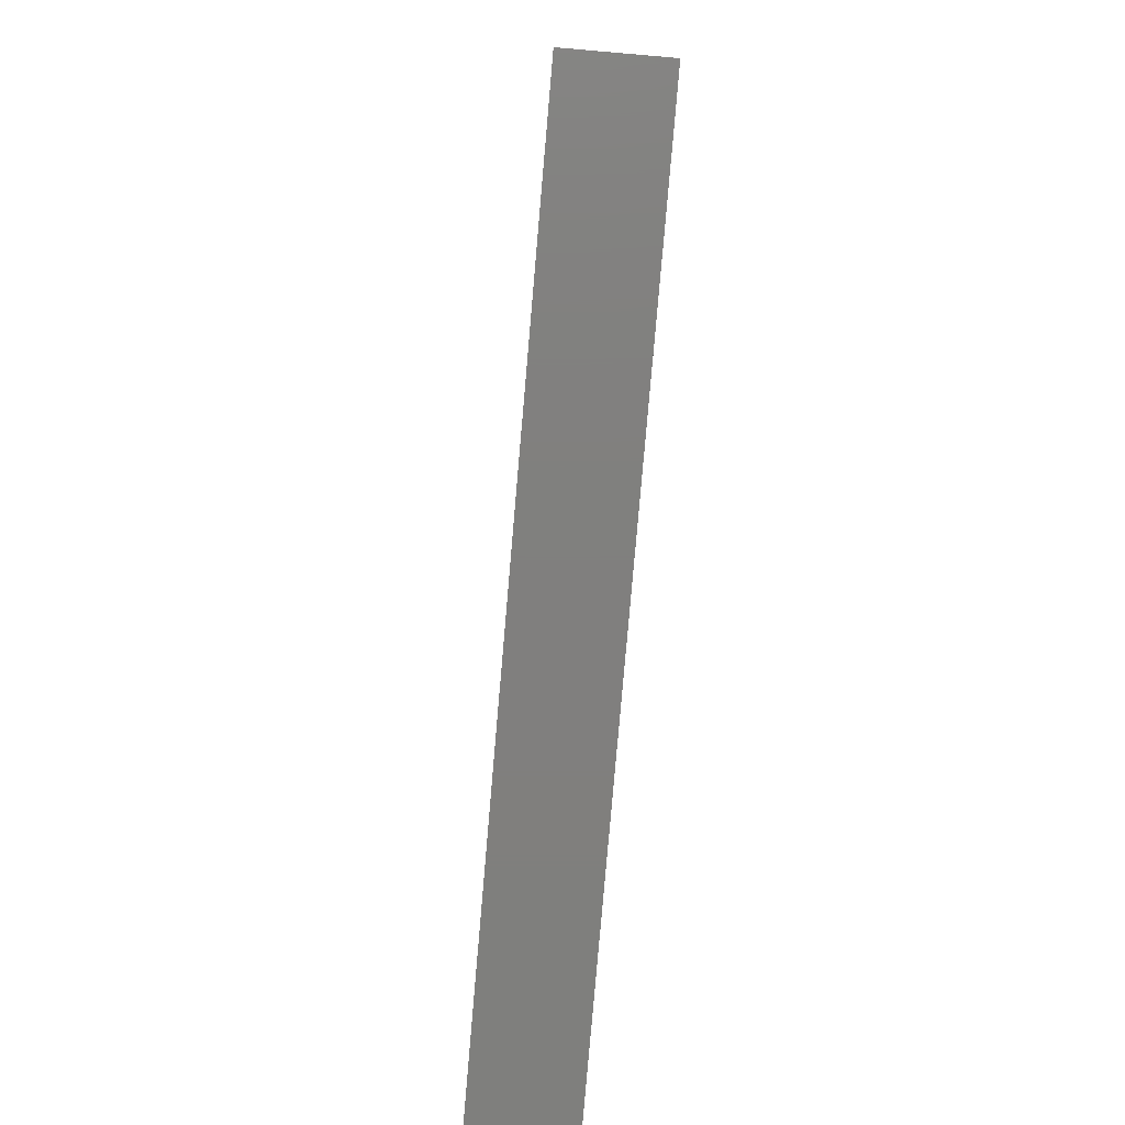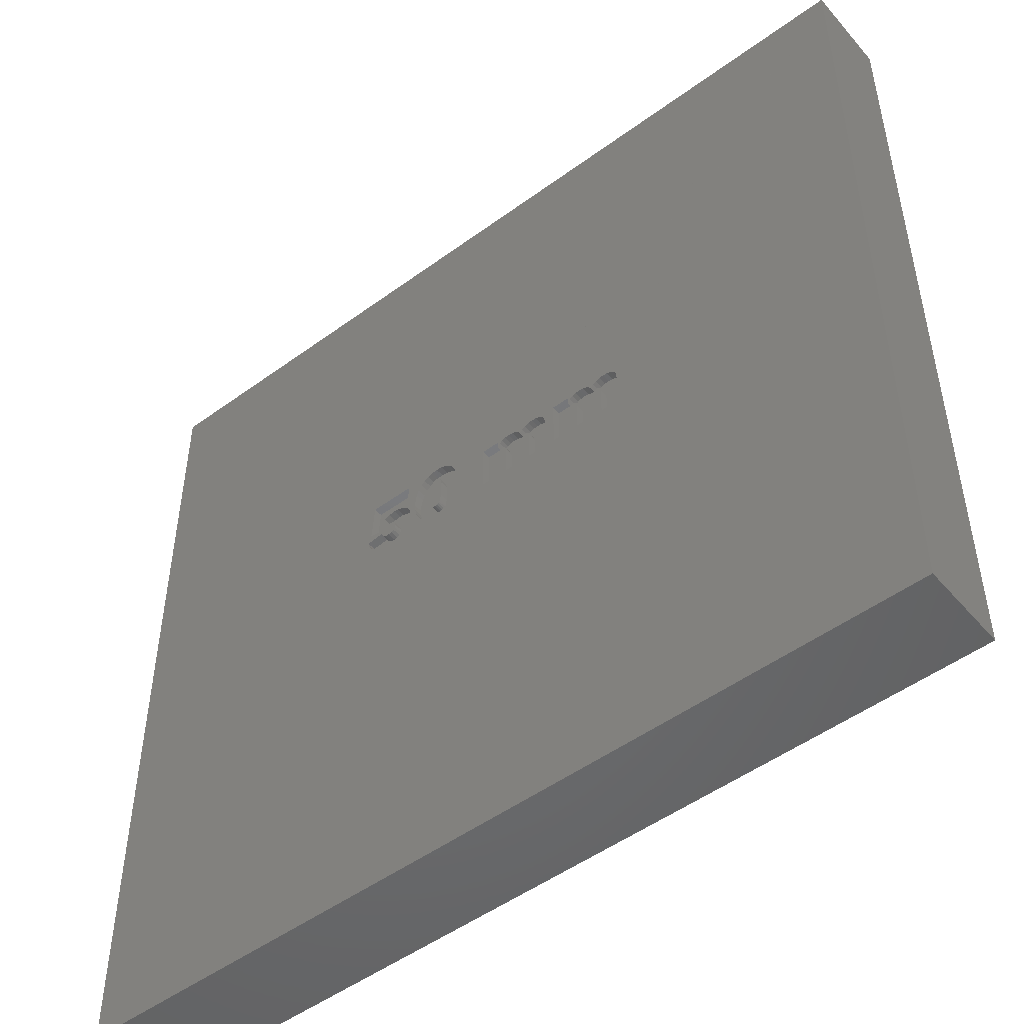
<metadata>
{"format":"stl","ext":"stl","renderer":"f3d","projection":"perspective","resolution":1024,"background":"white","views":[{"elev":-79.6,"azim":85.1,"up":"+Y"},{"elev":-49.9,"azim":38.9,"up":"+Y"}]}
</metadata>
<code>
# stl→obj: 390 verts, 776 faces
v -20 -30 5
v -3.104 -4.381 5
v -20 20 5
v -2.952 -4.581 5
v -2.759 -4.75 5
v 30 -30 5
v -3.215 -4.151 5
v -3.285 -3.89 5
v -2.535 -4.885 5
v -2.291 -4.982 5
v -2.028 -5.039 5
v -1.745 -5.059 5
v -1.424 -5.035 5
v -1.133 -4.964 5
v -0.8713 -4.847 5
v -0.6402 -4.682 5
v -0.451 -4.48 5
v -0.3159 -4.25 5
v -0.2349 -3.992 5
v 0.7223 -4.753 5
v 0.5035 -4.516 5
v -0.2078 -3.706 5
v 0.3278 -4.223 5
v 0.2022 -3.888 5
v 0.1269 -3.51 5
v 0.1018 -3.089 5
v 0.977 -4.923 5
v 1.268 -5.025 5
v 1.594 -5.059 5
v 1.919 -5.026 5
v 2.21 -4.927 5
v 2.468 -4.764 5
v 2.692 -4.534 5
v 2.873 -4.249 5
v 3.002 -3.919 5
v 3.08 -3.544 5
v 3.106 -3.123 5
v 5 -5 5
v 6.071 -5 5
v 6.604 -5 5
v 6.071 -3.226 5
v 6.088 -3.077 5
v 6.139 -2.971 5
v 6.223 -2.907 5
v 6.342 -2.886 5
v 6.456 -2.907 5
v 6.538 -2.971 5
v 6.588 -3.077 5
v 7.672 -5 5
v 8.219 -5 5
v 7.672 -3.36 5
v 7.692 -3.161 5
v 7.75 -3.019 5
v 7.848 -2.934 5
v 7.985 -2.905 5
v 8.096 -2.923 5
v 8.167 -2.976 5
v 8.206 -3.074 5
v 9.298 -5 5
v 9.887 -5 5
v 9.298 -3.07 5
v 10.96 -5 5
v 11.49 -5 5
v 10.96 -3.226 5
v 10.98 -3.077 5
v 11.03 -2.971 5
v 11.11 -2.907 5
v 11.23 -2.886 5
v 11.34 -2.907 5
v 11.43 -2.971 5
v 11.47 -3.077 5
v 12.56 -5 5
v 13.11 -5 5
v 12.56 -3.36 5
v 12.58 -3.161 5
v 12.64 -3.019 5
v 12.73 -2.934 5
v 12.87 -2.905 5
v 12.98 -2.923 5
v 13.05 -2.976 5
v 13.09 -3.074 5
v 14.19 -5 5
v 14.19 -3.07 5
v -2.933 -1.192 5
v 30 20 5
v -3.1 -3.379 5
v -0.3919 -1.192 5
v 0.7363 -1.429 5
v 0.5132 -1.658 5
v 0.3333 -1.944 5
v -0.3006 -3.194 5
v 0.2047 -2.278 5
v -0.231 -3.436 5
v 0.1275 -2.66 5
v 0.9941 -1.265 5
v 1.286 -1.167 5
v 1.614 -1.134 5
v 1.954 -1.169 5
v 2.252 -1.274 5
v 2.508 -1.448 5
v 2.721 -1.693 5
v 2.889 -1.992 5
v 3.01 -2.33 5
v 3.082 -2.707 5
v 5 -2.163 5
v 5.999 -2.163 5
v 6.148 -2.353 5
v 6.327 -2.215 5
v 6.537 -2.132 5
v 6.777 -2.105 5
v 7.033 -2.132 5
v 7.251 -2.215 5
v 7.432 -2.353 5
v 7.731 -2.353 5
v 7.575 -2.545 5
v 7.925 -2.215 5
v 8.155 -2.132 5
v 8.423 -2.105 5
v 8.68 -2.133 5
v 8.904 -2.219 5
v 9.083 -2.35 5
v 9.205 -2.513 5
v 9.275 -2.742 5
v 9.887 -2.163 5
v 10.89 -2.163 5
v 11.03 -2.353 5
v 11.21 -2.215 5
v 11.42 -2.132 5
v 11.66 -2.105 5
v 11.92 -2.132 5
v 12.14 -2.215 5
v 12.32 -2.353 5
v 12.46 -2.545 5
v 12.62 -2.353 5
v 12.81 -2.215 5
v 13.04 -2.132 5
v 13.31 -2.105 5
v 13.57 -2.133 5
v 13.79 -2.219 5
v 13.97 -2.35 5
v 14.09 -2.513 5
v 14.16 -2.742 5
v 13.11 -3.226 5
v 11.49 -3.226 5
v 10.89 -2.545 5
v 8.219 -3.226 5
v 6.604 -3.226 5
v -2.303 -3.77 5
v -2.227 -3.502 5
v -2.233 -3.952 5
v -2.121 -4.082 5
v -2.141 -3.397 5
v -2.038 -3.322 5
v -1.966 -4.16 5
v -1.918 -3.277 5
v -1.77 -4.186 5
v -1.781 -3.262 5
v -1.599 -3.293 5
v -1.574 -4.152 5
v -1.444 -3.385 5
v -1.425 -4.052 5
v -1.337 -3.531 5
v -1.332 -3.903 5
v -1.301 -3.725 5
v -1.806 -2.51 5
v -2.088 -2.133 5
v -2.133 -2.671 5
v -0.4924 -2.133 5
v -1.446 -2.456 5
v -1.206 -2.477 5
v -0.9812 -2.541 5
v -0.7722 -2.647 5
v -0.5788 -2.796 5
v -0.4165 -2.981 5
v 5.999 -2.545 5
v 30 20 0
v -20 20 0
v -20 -30 0
v -1.301 -3.725 4.5
v -1.332 -3.903 4.5
v 30 -30 0
v -1.966 -4.16 4.5
v -1.77 -4.186 4.5
v -1.574 -4.152 4.5
v -1.337 -3.531 4.5
v 2.692 -4.534 4.5
v 2.873 -4.249 4.5
v 2.468 -4.764 4.5
v 3.01 -2.33 4.5
v 2.889 -1.992 4.5
v 3.082 -2.707 4.5
v 2.21 -4.927 4.5
v 1.3 -3.994 5
v 1.236 -2.578 5
v 1.236 -3.628 5
v 1.3 -2.229 5
v 1.351 -4.106 5
v 1.351 -2.1 5
v 1.419 -4.186 5
v 1.419 -2.008 5
v 1.504 -4.234 5
v 1.505 -1.953 5
v 1.605 -4.25 5
v 1.608 -1.934 5
v 1.715 -4.231 5
v 1.773 -1.99 5
v 1.805 -4.173 5
v 1.9 -2.158 5
v 1.876 -4.078 5
v 1.926 -3.944 5
v 1.98 -2.507 5
v 1.987 -3.583 5
v 1.594 -5.059 4.5
v 1.268 -5.025 4.5
v 0.1269 -3.51 4.5
v 0.1275 -2.66 4.5
v 0.1018 -3.089 4.5
v 0.2022 -3.888 4.5
v 0.2047 -2.278 4.5
v 0.3278 -4.223 4.5
v 0.3333 -1.944 4.5
v 0.5035 -4.516 4.5
v 0.5132 -1.658 4.5
v 0.7223 -4.753 4.5
v 0.7363 -1.429 4.5
v 0.977 -4.923 4.5
v 0.9941 -1.265 4.5
v 1.236 -3.628 4.5
v 1.3 -3.994 4.5
v 1.351 -4.106 4.5
v 1.419 -4.186 4.5
v 1.504 -4.234 4.5
v 1.605 -4.25 4.5
v 1.919 -5.026 4.5
v 1.715 -4.231 4.5
v 1.805 -4.173 4.5
v 1.876 -4.078 4.5
v 1.926 -3.944 4.5
v 1.987 -3.583 4.5
v 1.236 -2.578 4.5
v 1.286 -1.167 4.5
v 1.3 -2.229 4.5
v 1.614 -1.134 4.5
v 1.351 -2.1 4.5
v 1.419 -2.008 4.5
v 1.505 -1.953 4.5
v 1.608 -1.934 4.5
v 1.773 -1.99 4.5
v 1.954 -1.169 4.5
v 1.9 -2.158 4.5
v 1.98 -2.507 4.5
v 2.252 -1.274 4.5
v 2.508 -1.448 4.5
v 2.721 -1.693 4.5
v 3.002 -3.919 4.5
v 3.08 -3.544 4.5
v 3.106 -3.123 4.5
v -1.444 -3.385 4.5
v -1.599 -3.293 4.5
v -1.781 -3.262 4.5
v -1.918 -3.277 4.5
v -2.038 -3.322 4.5
v -2.141 -3.397 4.5
v -2.227 -3.502 4.5
v -3.1 -3.379 4.5
v -2.933 -1.192 4.5
v -0.3919 -1.192 4.5
v -0.4924 -2.133 4.5
v -2.088 -2.133 4.5
v -3.215 -4.151 4.5
v -2.303 -3.77 4.5
v -3.285 -3.89 4.5
v -3.104 -4.381 4.5
v -2.952 -4.581 4.5
v -2.759 -4.75 4.5
v -2.535 -4.885 4.5
v -2.291 -4.982 4.5
v -2.233 -3.952 4.5
v -2.028 -5.039 4.5
v -2.121 -4.082 4.5
v -1.745 -5.059 4.5
v -1.424 -5.035 4.5
v -1.425 -4.052 4.5
v -1.133 -4.964 4.5
v -1.206 -2.477 4.5
v -0.9812 -2.541 4.5
v -0.8713 -4.847 4.5
v -0.7722 -2.647 4.5
v -0.6402 -4.682 4.5
v -0.5788 -2.796 4.5
v -0.451 -4.48 4.5
v -0.4165 -2.981 4.5
v -0.3159 -4.25 4.5
v -0.3006 -3.194 4.5
v -0.2349 -3.992 4.5
v -0.231 -3.436 4.5
v -0.2078 -3.706 4.5
v -2.133 -2.671 4.5
v -1.806 -2.51 4.5
v -1.446 -2.456 4.5
v 8.219 -3.226 4.5
v 8.219 -5 4.5
v 8.206 -3.074 4.5
v 8.167 -2.976 4.5
v 8.096 -2.923 4.5
v 7.985 -2.905 4.5
v 7.848 -2.934 4.5
v 7.75 -3.019 4.5
v 7.692 -3.161 4.5
v 7.672 -3.36 4.5
v 7.672 -5 4.5
v 6.604 -5 4.5
v 6.604 -3.226 4.5
v 9.298 -5 4.5
v 8.423 -2.105 4.5
v 8.68 -2.133 4.5
v 8.904 -2.219 4.5
v 9.083 -2.35 4.5
v 9.205 -2.513 4.5
v 9.275 -2.742 4.5
v 9.298 -3.07 4.5
v 6.777 -2.105 4.5
v 7.033 -2.132 4.5
v 7.251 -2.215 4.5
v 7.432 -2.353 4.5
v 7.575 -2.545 4.5
v 7.731 -2.353 4.5
v 7.925 -2.215 4.5
v 8.155 -2.132 4.5
v 6.071 -5 4.5
v 5 -2.163 4.5
v 5 -5 4.5
v 5.999 -2.545 4.5
v 6.071 -3.226 4.5
v 6.148 -2.353 4.5
v 6.088 -3.077 4.5
v 6.139 -2.971 4.5
v 6.223 -2.907 4.5
v 6.327 -2.215 4.5
v 6.342 -2.886 4.5
v 6.537 -2.132 4.5
v 6.456 -2.907 4.5
v 6.538 -2.971 4.5
v 6.588 -3.077 4.5
v 5.999 -2.163 4.5
v 13.11 -3.226 4.5
v 13.11 -5 4.5
v 13.09 -3.074 4.5
v 13.05 -2.976 4.5
v 12.98 -2.923 4.5
v 12.87 -2.905 4.5
v 12.73 -2.934 4.5
v 12.64 -3.019 4.5
v 12.58 -3.161 4.5
v 12.56 -3.36 4.5
v 12.56 -5 4.5
v 11.49 -5 4.5
v 11.49 -3.226 4.5
v 11.47 -3.077 4.5
v 14.19 -5 4.5
v 13.31 -2.105 4.5
v 13.57 -2.133 4.5
v 13.79 -2.219 4.5
v 13.97 -2.35 4.5
v 14.09 -2.513 4.5
v 14.16 -2.742 4.5
v 14.19 -3.07 4.5
v 11.66 -2.105 4.5
v 11.92 -2.132 4.5
v 12.14 -2.215 4.5
v 12.32 -2.353 4.5
v 12.46 -2.545 4.5
v 12.62 -2.353 4.5
v 12.81 -2.215 4.5
v 13.04 -2.132 4.5
v 10.96 -5 4.5
v 9.887 -2.163 4.5
v 9.887 -5 4.5
v 10.89 -2.545 4.5
v 10.96 -3.226 4.5
v 11.03 -2.353 4.5
v 10.98 -3.077 4.5
v 11.03 -2.971 4.5
v 11.11 -2.907 4.5
v 11.21 -2.215 4.5
v 11.23 -2.886 4.5
v 11.42 -2.132 4.5
v 11.34 -2.907 4.5
v 11.43 -2.971 4.5
v 10.89 -2.163 4.5
f 1 2 3
f 2 1 4
f 4 1 5
f 5 1 6
f 3 2 7
f 3 7 8
f 5 6 9
f 9 6 10
f 10 6 11
f 11 6 12
f 12 6 13
f 13 6 14
f 14 6 15
f 15 6 16
f 16 6 17
f 17 6 18
f 18 6 19
f 19 6 20
f 19 20 21
f 19 21 22
f 22 21 23
f 22 23 24
f 22 24 25
f 22 25 26
f 20 6 27
f 27 6 28
f 28 6 29
f 29 6 30
f 30 6 31
f 31 6 32
f 32 6 33
f 33 6 34
f 34 6 35
f 35 6 36
f 36 6 37
f 37 6 38
f 38 6 39
f 39 6 40
f 39 40 41
f 41 40 42
f 42 40 43
f 43 40 44
f 44 40 45
f 45 40 46
f 46 40 47
f 47 40 48
f 40 6 49
f 49 6 50
f 49 50 51
f 51 50 52
f 52 50 53
f 53 50 54
f 54 50 55
f 55 50 56
f 56 50 57
f 57 50 58
f 50 6 59
f 59 6 60
f 59 60 61
f 60 6 62
f 62 6 63
f 62 63 64
f 64 63 65
f 65 63 66
f 66 63 67
f 67 63 68
f 68 63 69
f 69 63 70
f 70 63 71
f 63 6 72
f 72 6 73
f 72 73 74
f 74 73 75
f 75 73 76
f 76 73 77
f 77 73 78
f 78 73 79
f 79 73 80
f 80 73 81
f 73 6 82
f 82 6 83
f 3 84 85
f 84 3 8
f 84 8 86
f 85 84 87
f 85 87 88
f 88 87 89
f 89 87 90
f 90 87 91
f 90 91 92
f 92 91 93
f 92 93 22
f 92 22 94
f 94 22 26
f 85 88 95
f 85 95 96
f 85 96 97
f 85 97 98
f 85 98 99
f 85 99 100
f 85 100 101
f 85 101 102
f 85 102 103
f 85 103 104
f 85 104 37
f 85 37 105
f 105 37 38
f 85 105 106
f 85 106 107
f 85 107 108
f 85 108 109
f 85 109 110
f 85 110 111
f 85 111 112
f 85 112 113
f 85 113 114
f 114 113 115
f 85 114 116
f 85 116 117
f 85 117 118
f 85 118 119
f 85 119 120
f 85 120 121
f 85 121 122
f 85 122 123
f 85 123 124
f 124 123 61
f 124 61 60
f 85 124 125
f 85 125 126
f 85 126 127
f 85 127 128
f 85 128 129
f 85 129 130
f 85 130 131
f 85 131 132
f 85 132 133
f 85 133 134
f 85 134 135
f 85 135 136
f 85 136 137
f 85 137 138
f 85 138 139
f 85 139 140
f 85 140 141
f 85 141 142
f 85 142 83
f 85 83 6
f 143 81 73
f 144 71 63
f 126 125 145
f 146 58 50
f 147 48 40
f 148 86 8
f 86 148 149
f 149 148 150
f 149 150 151
f 149 151 152
f 152 151 153
f 153 151 154
f 153 154 155
f 155 154 156
f 155 156 157
f 157 156 158
f 158 156 159
f 158 159 160
f 160 159 161
f 160 161 162
f 162 161 163
f 162 163 164
f 165 166 167
f 166 165 168
f 168 165 169
f 168 169 170
f 168 170 171
f 168 171 172
f 168 172 173
f 168 173 174
f 168 174 87
f 87 174 91
f 107 106 175
f 3 176 177
f 176 3 85
f 3 178 1
f 178 3 177
f 179 163 180
f 163 179 164
f 176 178 177
f 178 176 181
f 6 178 181
f 178 6 1
f 176 6 181
f 6 176 85
f 156 182 183
f 182 156 154
f 159 183 184
f 183 159 156
f 185 164 179
f 164 185 162
f 34 186 33
f 186 34 187
f 33 188 32
f 188 33 186
f 102 189 103
f 189 102 190
f 103 191 104
f 191 103 189
f 31 188 192
f 188 31 32
f 193 194 195
f 194 193 196
f 196 193 197
f 196 197 198
f 198 197 199
f 198 199 200
f 200 199 201
f 200 201 202
f 202 201 203
f 202 203 204
f 204 203 205
f 204 205 206
f 206 205 207
f 206 207 208
f 208 207 209
f 208 209 210
f 208 210 211
f 211 210 212
f 28 213 214
f 213 28 29
f 215 216 217
f 216 215 218
f 216 218 219
f 219 218 220
f 219 220 221
f 221 220 222
f 221 222 223
f 223 222 224
f 223 224 225
f 225 224 226
f 225 226 227
f 227 226 214
f 227 214 228
f 228 214 229
f 229 214 213
f 229 213 230
f 230 213 231
f 231 213 232
f 232 213 233
f 233 213 234
f 233 234 235
f 235 234 236
f 236 234 237
f 237 234 238
f 238 234 192
f 238 192 239
f 227 240 241
f 240 227 228
f 241 240 242
f 241 242 243
f 243 242 244
f 243 244 245
f 243 245 246
f 243 246 247
f 243 247 248
f 243 248 249
f 249 248 250
f 249 250 251
f 249 251 252
f 252 251 239
f 252 239 192
f 252 192 188
f 252 188 253
f 253 188 186
f 253 186 254
f 254 186 187
f 254 187 190
f 190 187 255
f 190 255 189
f 189 255 256
f 189 256 191
f 191 256 257
f 258 162 185
f 162 258 160
f 35 187 34
f 187 35 255
f 36 255 35
f 255 36 256
f 158 258 259
f 258 158 160
f 157 259 260
f 259 157 158
f 155 260 261
f 260 155 157
f 153 261 262
f 261 153 155
f 152 262 263
f 262 152 153
f 152 264 149
f 264 152 263
f 86 264 265
f 264 86 149
f 266 86 265
f 86 266 84
f 87 266 267
f 266 87 84
f 87 268 168
f 268 87 267
f 166 268 269
f 268 166 168
f 270 271 272
f 271 270 273
f 271 273 274
f 271 274 275
f 271 275 276
f 271 276 277
f 271 277 278
f 278 277 279
f 278 279 280
f 280 279 182
f 182 279 281
f 182 281 183
f 183 281 184
f 184 281 282
f 184 282 283
f 283 282 180
f 180 282 284
f 180 284 179
f 179 284 285
f 285 284 286
f 286 284 287
f 286 287 288
f 288 287 289
f 288 289 290
f 290 289 291
f 290 291 292
f 292 291 293
f 292 293 294
f 294 293 295
f 294 295 296
f 296 295 297
f 262 298 263
f 298 262 299
f 299 262 261
f 299 261 260
f 299 260 300
f 300 260 259
f 300 259 258
f 300 258 285
f 285 258 185
f 285 185 179
f 264 266 265
f 266 264 269
f 266 269 267
f 269 264 298
f 298 264 263
f 267 269 268
f 29 234 213
f 234 29 30
f 30 192 234
f 192 30 31
f 37 256 36
f 256 37 257
f 104 257 37
f 257 104 191
f 101 190 102
f 190 101 254
f 100 254 101
f 254 100 253
f 100 252 253
f 252 100 99
f 99 249 252
f 249 99 98
f 98 243 249
f 243 98 97
f 97 241 243
f 241 97 96
f 96 227 241
f 227 96 95
f 95 225 227
f 225 95 88
f 225 89 223
f 89 225 88
f 223 90 221
f 90 223 89
f 221 92 219
f 92 221 90
f 219 94 216
f 94 219 92
f 216 26 217
f 26 216 94
f 217 25 215
f 25 217 26
f 215 24 218
f 24 215 25
f 218 23 220
f 23 218 24
f 220 21 222
f 21 220 23
f 222 20 224
f 20 222 21
f 20 226 224
f 226 20 27
f 27 214 226
f 214 27 28
f 205 233 235
f 233 205 203
f 203 232 233
f 232 203 201
f 201 231 232
f 231 201 199
f 154 280 182
f 280 154 151
f 150 280 151
f 280 150 278
f 148 278 150
f 278 148 271
f 148 272 271
f 272 148 8
f 272 7 270
f 7 272 8
f 270 2 273
f 2 270 7
f 273 4 274
f 4 273 2
f 4 275 274
f 275 4 5
f 5 276 275
f 276 5 9
f 9 277 276
f 277 9 10
f 10 279 277
f 279 10 11
f 250 211 251
f 211 250 208
f 251 212 239
f 212 251 211
f 180 161 283
f 161 180 163
f 161 184 283
f 184 161 159
f 248 208 250
f 208 248 206
f 204 248 247
f 248 204 206
f 202 247 246
f 247 202 204
f 200 246 245
f 246 200 202
f 200 244 198
f 244 200 245
f 198 242 196
f 242 198 244
f 196 240 194
f 240 196 242
f 194 228 195
f 228 194 240
f 195 229 193
f 229 195 228
f 193 230 197
f 230 193 229
f 197 231 199
f 231 197 230
f 11 281 279
f 281 11 12
f 12 282 281
f 282 12 13
f 13 284 282
f 284 13 14
f 14 287 284
f 287 14 15
f 15 289 287
f 289 15 16
f 207 235 236
f 235 207 205
f 237 207 236
f 207 237 209
f 238 209 237
f 209 238 210
f 239 210 238
f 210 239 212
f 301 50 302
f 50 301 146
f 303 146 301
f 146 303 58
f 304 58 303
f 58 304 57
f 56 304 305
f 304 56 57
f 55 305 306
f 305 55 56
f 54 306 307
f 306 54 55
f 53 307 308
f 307 53 54
f 53 309 52
f 309 53 308
f 52 310 51
f 310 52 309
f 51 311 49
f 311 51 310
f 40 311 312
f 311 40 49
f 313 40 312
f 40 313 147
f 166 298 167
f 298 166 269
f 165 298 299
f 298 165 167
f 169 299 300
f 299 169 165
f 170 300 285
f 300 170 169
f 171 285 286
f 285 171 170
f 172 286 288
f 286 172 171
f 173 288 290
f 288 173 172
f 173 292 174
f 292 173 290
f 174 294 91
f 294 174 292
f 91 296 93
f 296 91 294
f 93 297 22
f 297 93 296
f 22 295 19
f 295 22 297
f 19 293 18
f 293 19 295
f 18 291 17
f 291 18 293
f 17 289 16
f 289 17 291
f 314 301 302
f 301 314 315
f 315 314 316
f 316 314 317
f 317 314 318
f 318 314 319
f 319 314 320
f 320 314 321
f 311 313 312
f 313 311 322
f 322 311 323
f 323 311 324
f 324 311 325
f 325 311 326
f 326 311 310
f 326 310 327
f 327 310 309
f 327 309 308
f 327 308 328
f 328 308 307
f 328 307 306
f 328 306 329
f 329 306 305
f 329 305 304
f 329 304 315
f 315 304 303
f 315 303 301
f 330 331 332
f 331 330 333
f 333 330 334
f 333 334 335
f 335 334 336
f 335 336 337
f 335 337 338
f 335 338 339
f 339 338 340
f 339 340 341
f 341 340 342
f 341 342 343
f 341 343 322
f 322 343 344
f 322 344 313
f 345 331 333
f 50 314 302
f 314 50 59
f 61 314 59
f 314 61 321
f 123 321 61
f 321 123 320
f 122 320 123
f 320 122 319
f 121 319 122
f 319 121 318
f 121 317 318
f 317 121 120
f 120 316 317
f 316 120 119
f 119 315 316
f 315 119 118
f 118 329 315
f 329 118 117
f 117 328 329
f 328 117 116
f 116 327 328
f 327 116 114
f 327 115 326
f 115 327 114
f 113 326 115
f 326 113 325
f 113 324 325
f 324 113 112
f 112 323 324
f 323 112 111
f 111 322 323
f 322 111 110
f 110 341 322
f 341 110 109
f 109 339 341
f 339 109 108
f 108 335 339
f 335 108 107
f 335 175 333
f 175 335 107
f 106 333 175
f 333 106 345
f 106 331 345
f 331 106 105
f 331 38 332
f 38 331 105
f 38 330 332
f 330 38 39
f 41 330 39
f 330 41 334
f 42 334 41
f 334 42 336
f 43 336 42
f 336 43 337
f 43 338 337
f 338 43 44
f 44 340 338
f 340 44 45
f 45 342 340
f 342 45 46
f 46 343 342
f 343 46 47
f 343 48 344
f 48 343 47
f 344 147 313
f 147 344 48
f 346 73 347
f 73 346 143
f 348 143 346
f 143 348 81
f 349 81 348
f 81 349 80
f 79 349 350
f 349 79 80
f 78 350 351
f 350 78 79
f 77 351 352
f 351 77 78
f 76 352 353
f 352 76 77
f 76 354 75
f 354 76 353
f 75 355 74
f 355 75 354
f 74 356 72
f 356 74 355
f 63 356 357
f 356 63 72
f 358 63 357
f 63 358 144
f 359 144 358
f 144 359 71
f 360 346 347
f 346 360 361
f 361 360 362
f 362 360 363
f 363 360 364
f 364 360 365
f 365 360 366
f 366 360 367
f 356 358 357
f 358 356 368
f 368 356 369
f 369 356 370
f 370 356 371
f 371 356 372
f 372 356 355
f 372 355 373
f 373 355 354
f 373 354 353
f 373 353 374
f 374 353 352
f 374 352 351
f 374 351 375
f 375 351 350
f 375 350 349
f 375 349 361
f 361 349 348
f 361 348 346
f 376 377 378
f 377 376 379
f 379 376 380
f 379 380 381
f 381 380 382
f 381 382 383
f 381 383 384
f 381 384 385
f 385 384 386
f 385 386 387
f 387 386 388
f 387 388 389
f 387 389 368
f 368 389 359
f 368 359 358
f 390 377 379
f 73 360 347
f 360 73 82
f 83 360 82
f 360 83 367
f 142 367 83
f 367 142 366
f 141 366 142
f 366 141 365
f 140 365 141
f 365 140 364
f 140 363 364
f 363 140 139
f 139 362 363
f 362 139 138
f 138 361 362
f 361 138 137
f 137 375 361
f 375 137 136
f 136 374 375
f 374 136 135
f 135 373 374
f 373 135 134
f 373 133 372
f 133 373 134
f 132 372 133
f 372 132 371
f 132 370 371
f 370 132 131
f 131 369 370
f 369 131 130
f 130 368 369
f 368 130 129
f 129 387 368
f 387 129 128
f 128 385 387
f 385 128 127
f 127 381 385
f 381 127 126
f 381 145 379
f 145 381 126
f 125 379 145
f 379 125 390
f 125 377 390
f 377 125 124
f 377 60 378
f 60 377 124
f 60 376 378
f 376 60 62
f 64 376 62
f 376 64 380
f 65 380 64
f 380 65 382
f 66 382 65
f 382 66 383
f 66 384 383
f 384 66 67
f 67 386 384
f 386 67 68
f 68 388 386
f 388 68 69
f 69 389 388
f 389 69 70
f 389 71 359
f 71 389 70

</code>
